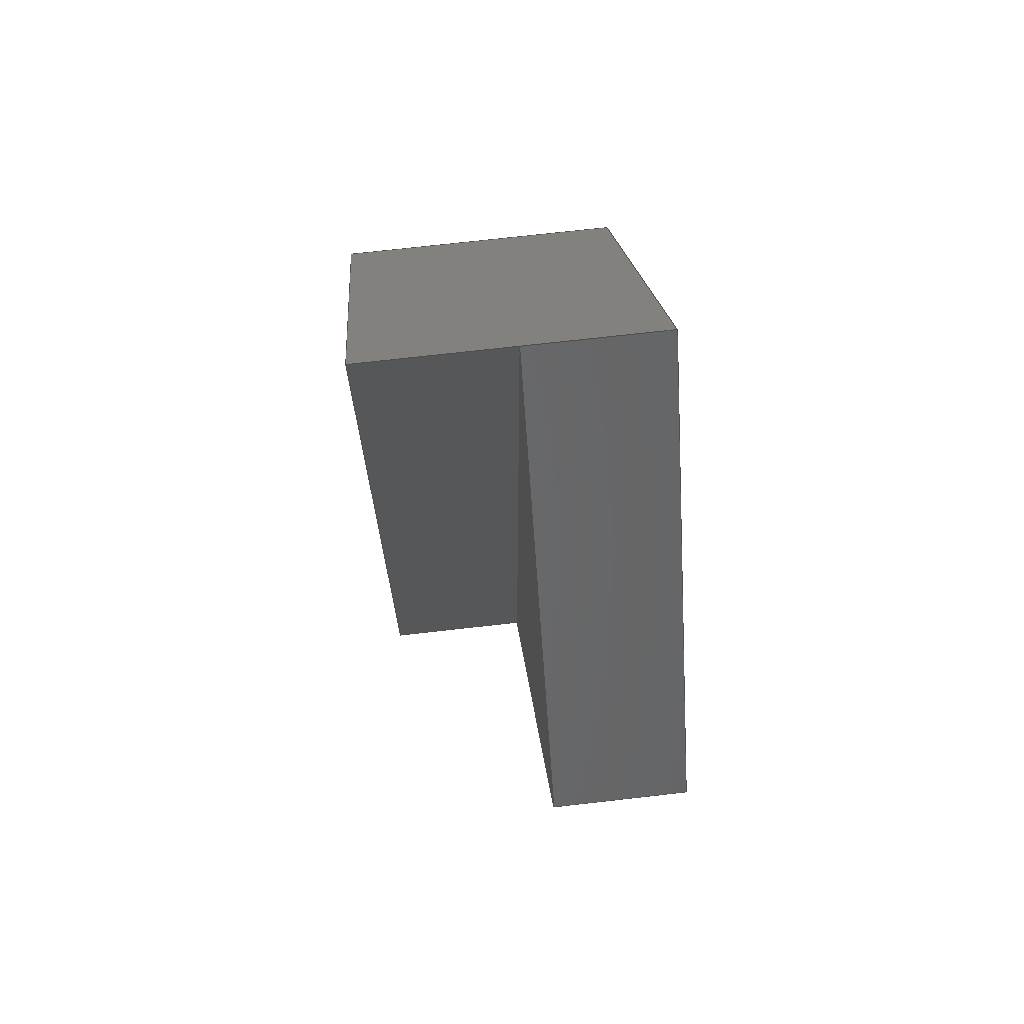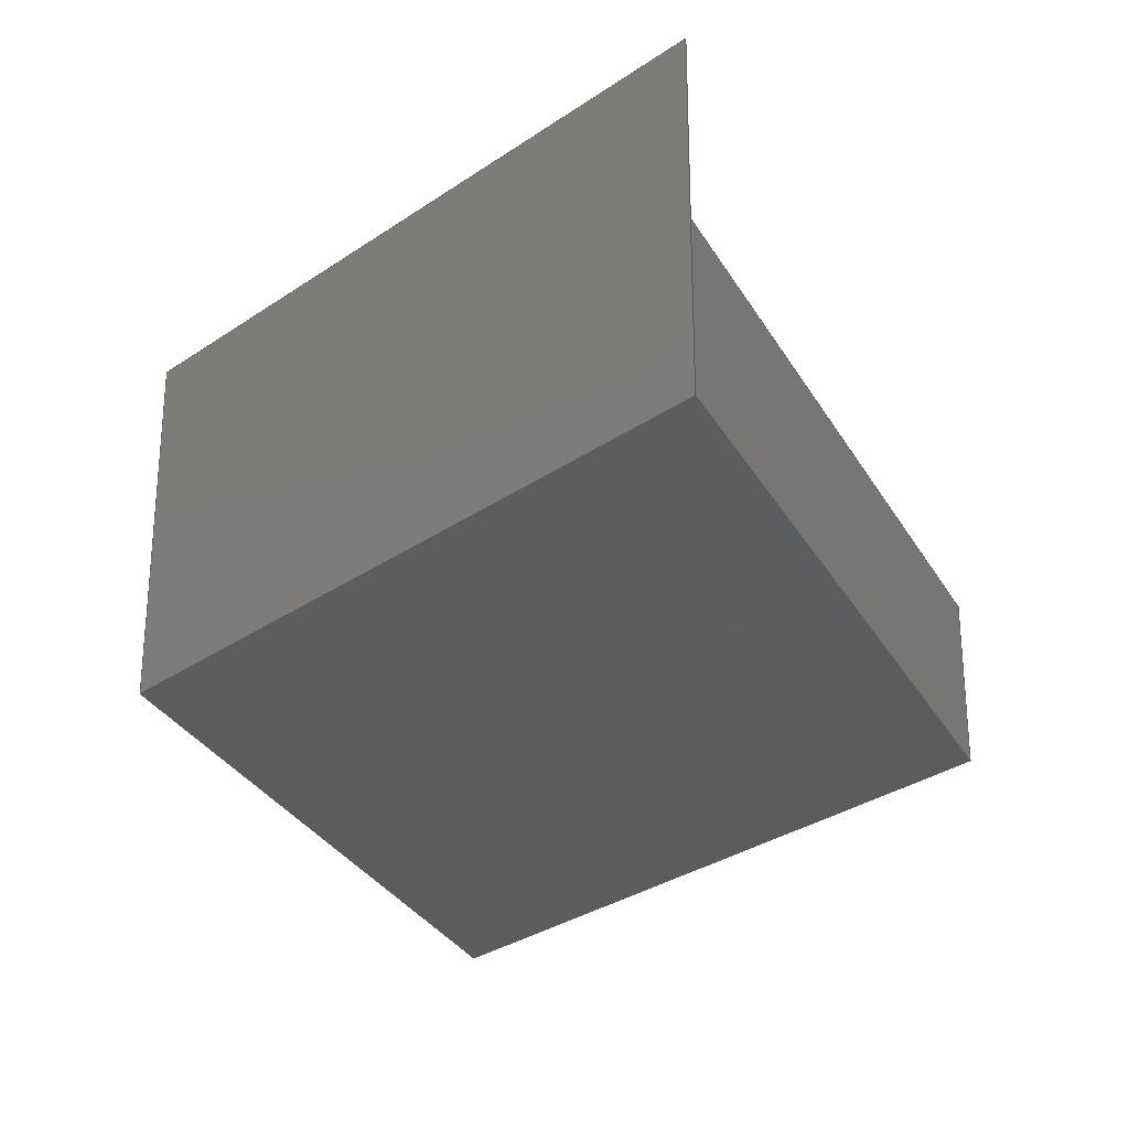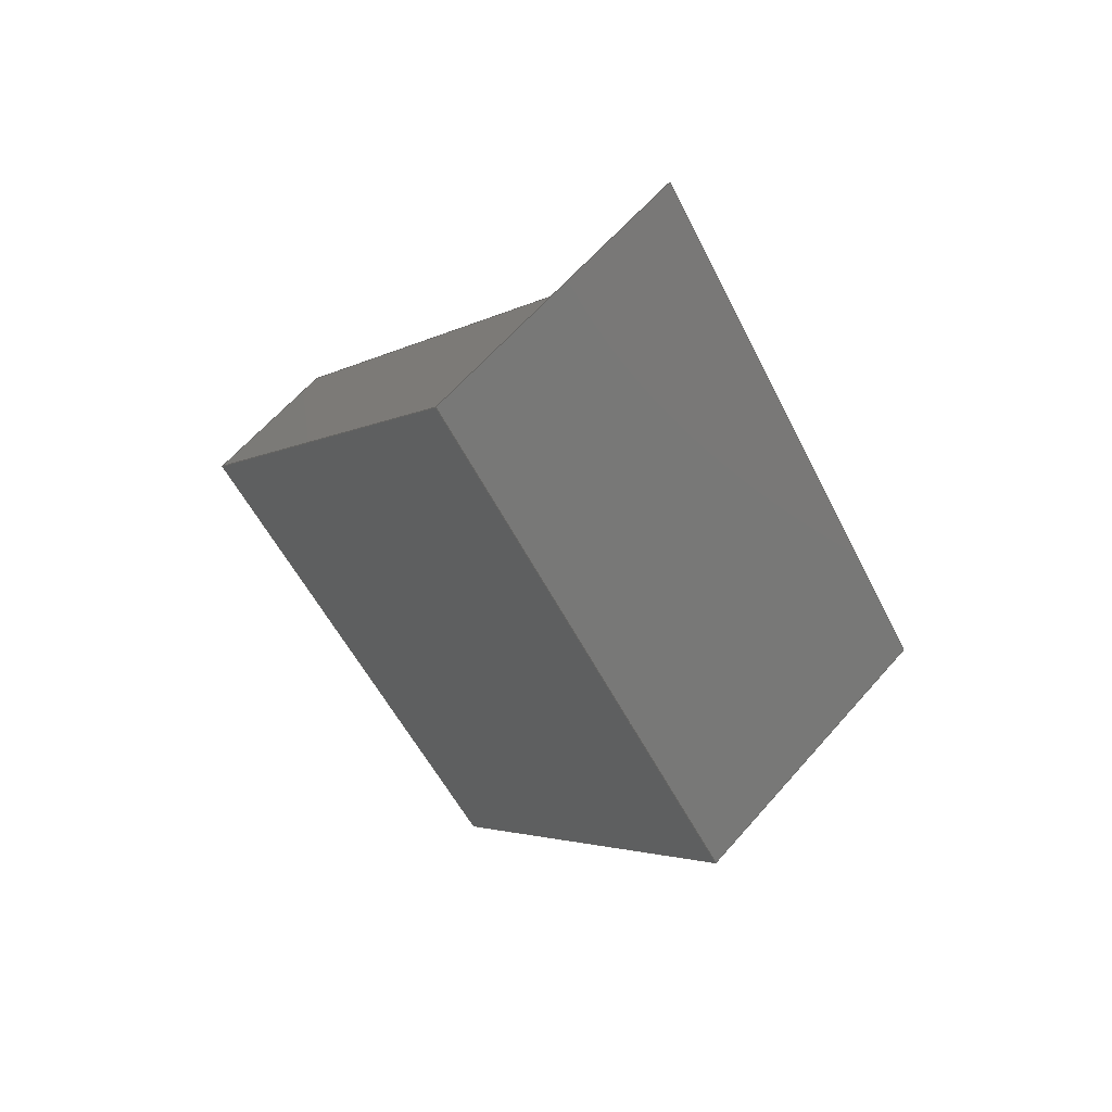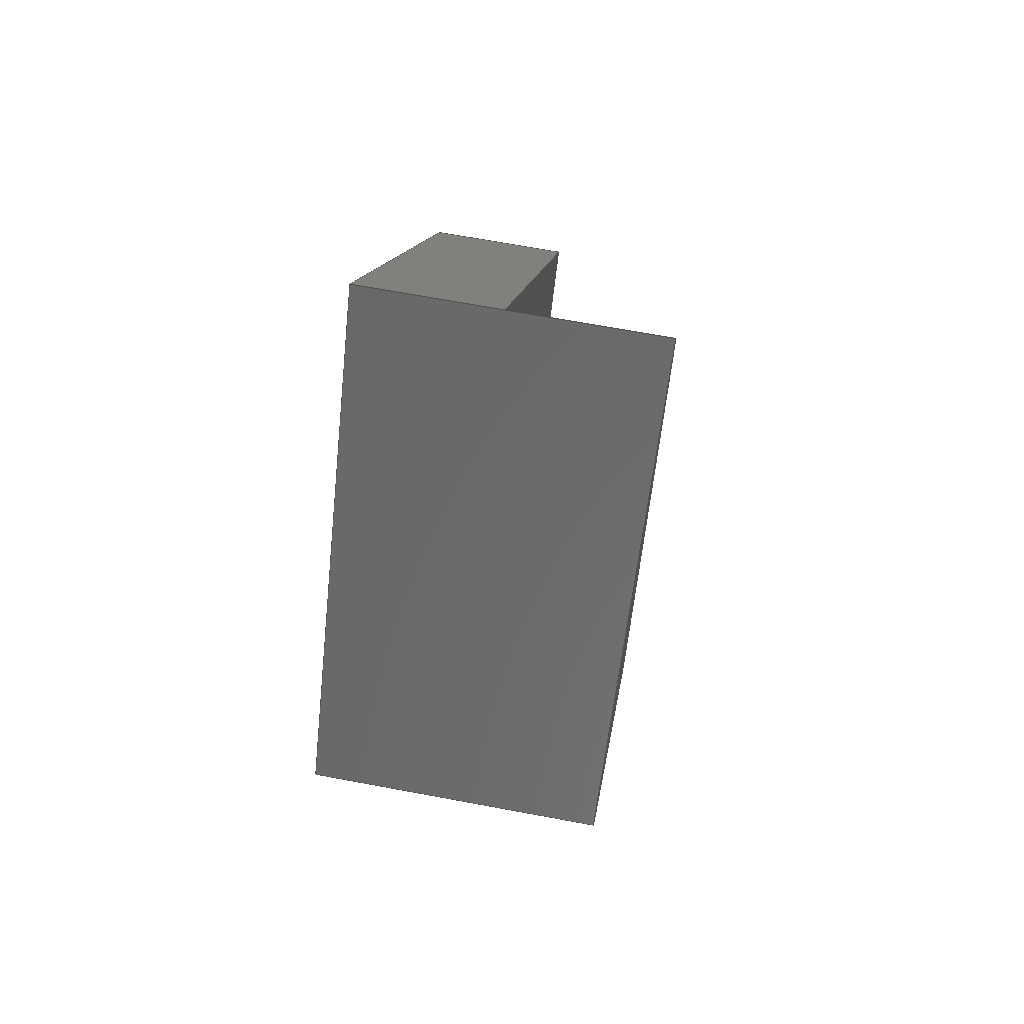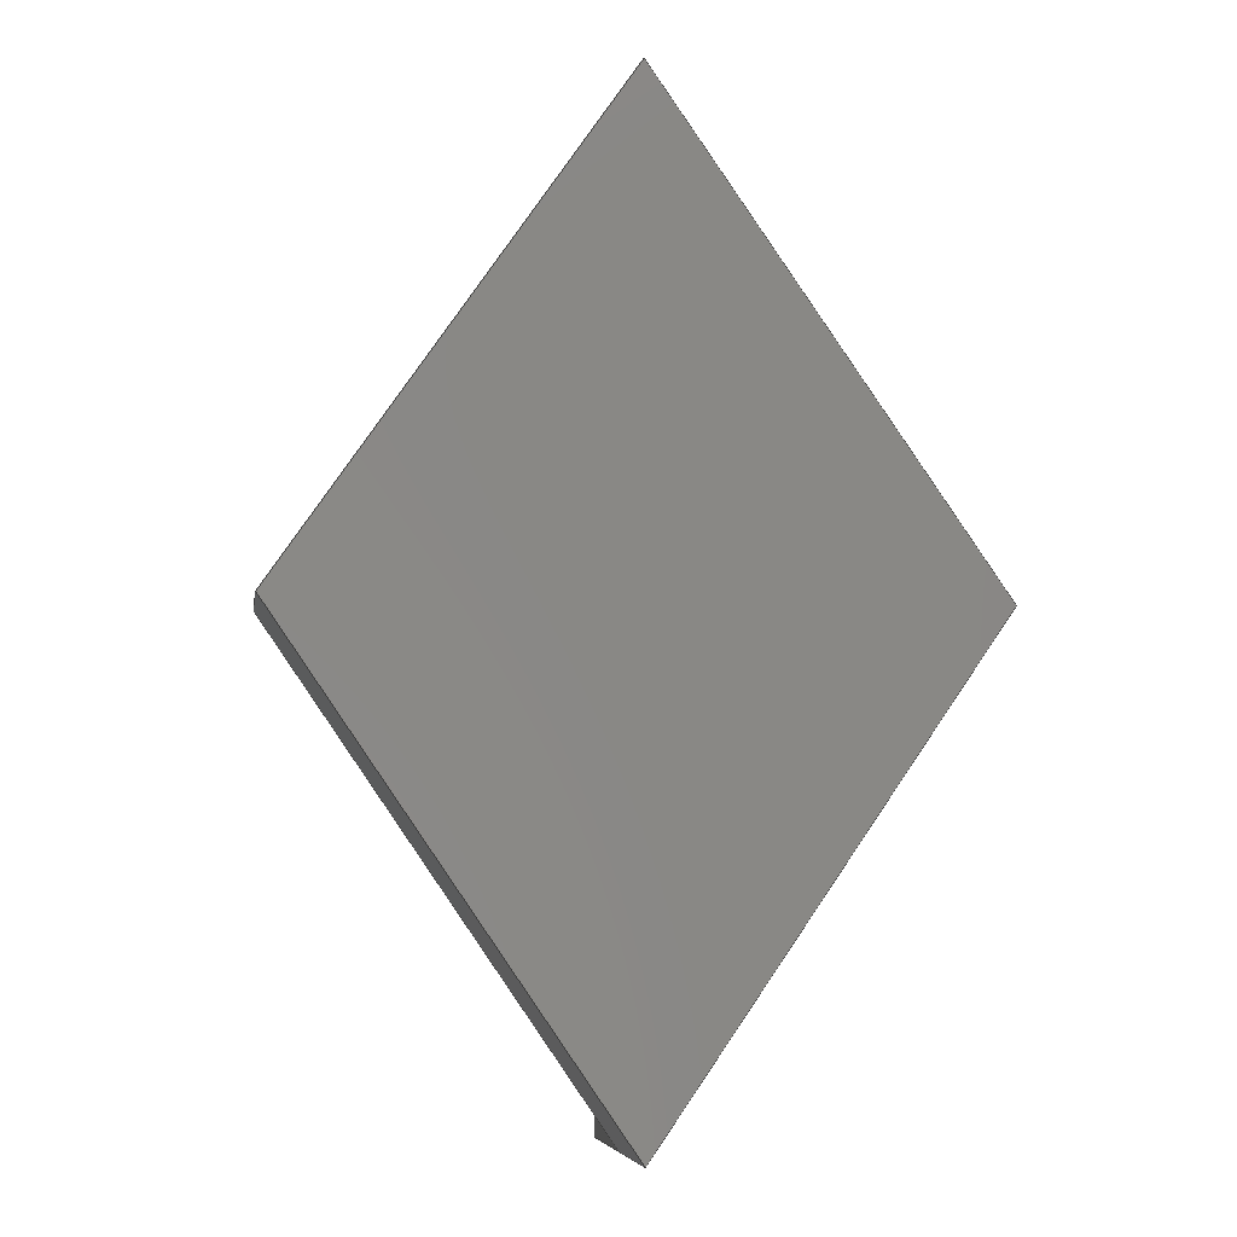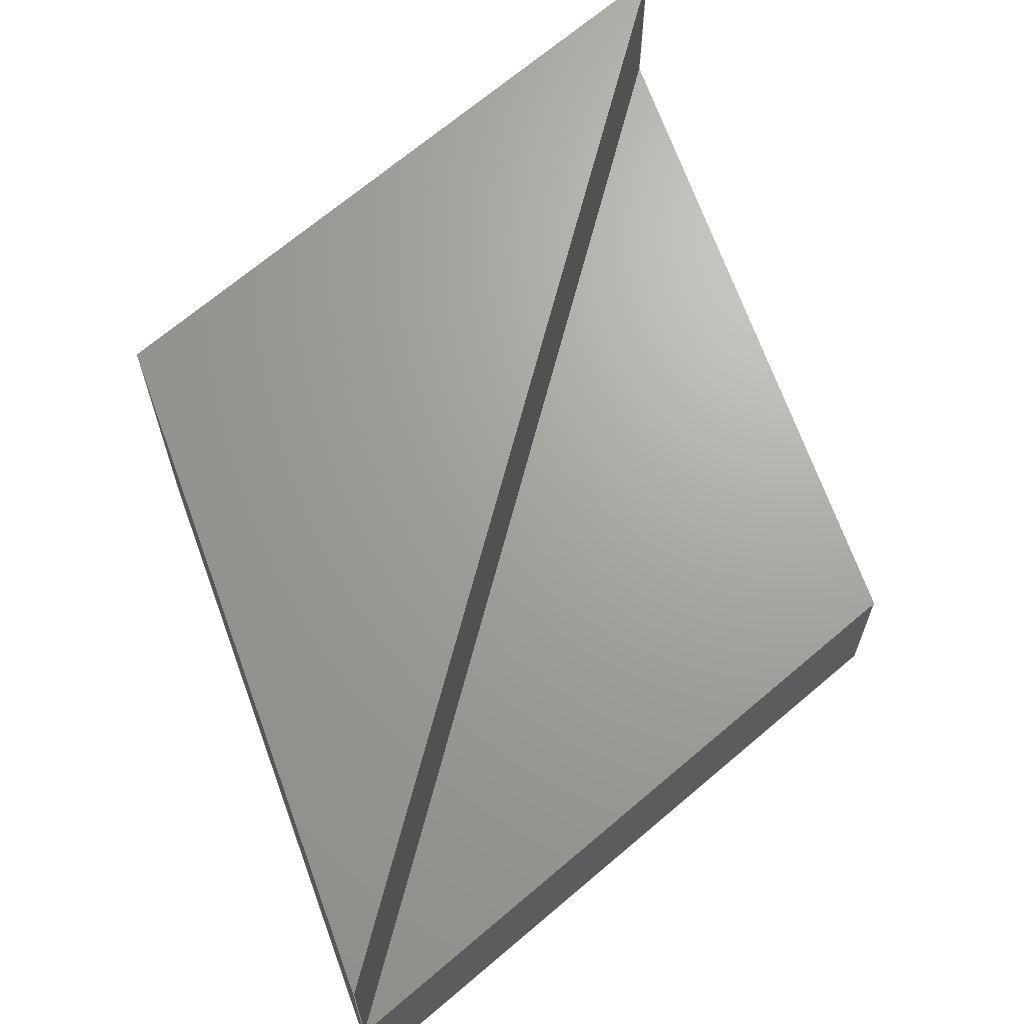
<metadata>
{"format":"step","ext":"stp","renderer":"f3d","projection":"perspective","resolution":1024,"background":"white","views":[{"elev":72.2,"azim":83.5,"up":"+Y"},{"elev":-30.1,"azim":-10.1,"up":"+Z"},{"elev":62.7,"azim":-139.0,"up":"+Y"},{"elev":68.0,"azim":-79.4,"up":"+Y"},{"elev":-6.7,"azim":171.3,"up":"+Y"},{"elev":67.8,"azim":14.8,"up":"+Z"}]}
</metadata>
<code>
ISO-10303-21;
DATA;
#1=MECHANICAL_DESIGN_GEOMETRIC_PRESENTATION_REPRESENTATION(' ',(#7),#6);
#2=PRODUCT_DEFINITION_CONTEXT('',#8,'design');
#3=APPLICATION_PROTOCOL_DEFINITION('INTERNATIONAL STANDARD','automotive_design',1994,#8);
#4=PRODUCT_CATEGORY_RELATIONSHIP('NONE','NONE',#9,#10);
#5=SHAPE_DEFINITION_REPRESENTATION(#11,#12);
#6= (GEOMETRIC_REPRESENTATION_CONTEXT(3)GLOBAL_UNCERTAINTY_ASSIGNED_CONTEXT((#13))GLOBAL_UNIT_ASSIGNED_CONTEXT((#14,#15,#16))REPRESENTATION_CONTEXT('NONE','WORKSPACE'));
#7=STYLED_ITEM('',(#17),#18);
#8=APPLICATION_CONTEXT(' ');
#9=PRODUCT_CATEGORY('part','NONE');
#10=PRODUCT_RELATED_PRODUCT_CATEGORY('detail',' ',(#19));
#11=PRODUCT_DEFINITION_SHAPE('NONE','NONE',#20);
#12=ADVANCED_BREP_SHAPE_REPRESENTATION('Solid',(#18,#21),#6);
#13=UNCERTAINTY_MEASURE_WITH_UNIT(LENGTH_MEASURE(1e-08),#14,'','');
#14= (CONVERSION_BASED_UNIT('METRE',#22)LENGTH_UNIT()NAMED_UNIT(#23));
#15= (NAMED_UNIT(#24)PLANE_ANGLE_UNIT()SI_UNIT($,.RADIAN.));
#16= (NAMED_UNIT(#24)SOLID_ANGLE_UNIT()SI_UNIT($,.STERADIAN.));
#17=PRESENTATION_STYLE_ASSIGNMENT((#25));
#18=MANIFOLD_SOLID_BREP('Solid',#26);
#19=PRODUCT('Solid','','PART--DESC',(#27));
#20=PRODUCT_DEFINITION('','NONE',#28,#2);
#21=AXIS2_PLACEMENT_3D('',#29,#30,#31);
#22=LENGTH_MEASURE_WITH_UNIT(LENGTH_MEASURE(1),#32);
#23=DIMENSIONAL_EXPONENTS(1,0,0,0,0,0,0);
#24=DIMENSIONAL_EXPONENTS(0,0,0,0,0,0,0);
#25=SURFACE_STYLE_USAGE(.BOTH.,#33);
#26=CLOSED_SHELL('',(#34,#35,#36,#37,#38,#39,#40,#41));
#27=PRODUCT_CONTEXT('',#8,'mechanical');
#28=PRODUCT_DEFINITION_FORMATION_WITH_SPECIFIED_SOURCE(' ','NONE',#19,.NOT_KNOWN.);
#29=CARTESIAN_POINT('',(0,0,0));
#30=DIRECTION('',(0,0,1));
#31=DIRECTION('',(1,0,0));
#32= (NAMED_UNIT(#23)LENGTH_UNIT()SI_UNIT($,.METRE.));
#33=SURFACE_SIDE_STYLE('',(#42));
#34=ADVANCED_FACE('0:3739',(#43),#44,.T.);
#35=ADVANCED_FACE('0:3742',(#45),#46,.T.);
#36=ADVANCED_FACE('0:5977',(#47),#48,.T.);
#37=ADVANCED_FACE('0:3745',(#49),#50,.T.);
#38=ADVANCED_FACE('0:3748',(#51),#52,.T.);
#39=ADVANCED_FACE('0:3815',(#53),#54,.T.);
#40=ADVANCED_FACE('0:3818',(#55),#56,.T.);
#41=ADVANCED_FACE('0:3754',(#57),#58,.F.);
#42=SURFACE_STYLE_FILL_AREA(#59);
#43=FACE_OUTER_BOUND('',#60,.T.);
#44=PLANE('',#61);
#45=FACE_OUTER_BOUND('',#62,.T.);
#46=PLANE('',#63);
#47=FACE_OUTER_BOUND('',#64,.T.);
#48=PLANE('',#65);
#49=FACE_OUTER_BOUND('',#66,.T.);
#50=PLANE('',#67);
#51=FACE_OUTER_BOUND('',#68,.T.);
#52=PLANE('',#69);
#53=FACE_OUTER_BOUND('',#70,.T.);
#54=PLANE('',#71);
#55=FACE_OUTER_BOUND('',#72,.T.);
#56=PLANE('',#73);
#57=FACE_OUTER_BOUND('',#74,.T.);
#58=PLANE('',#75);
#59=FILL_AREA_STYLE('',(#76));
#60=EDGE_LOOP('',(#77,#78,#79,#80));
#61=AXIS2_PLACEMENT_3D('',#81,#82,#83);
#62=EDGE_LOOP('',(#84,#85,#86,#87));
#63=AXIS2_PLACEMENT_3D('',#88,#89,#90);
#64=EDGE_LOOP('',(#91,#92,#93,#94));
#65=AXIS2_PLACEMENT_3D('',#95,#96,#97);
#66=EDGE_LOOP('',(#98,#99,#100,#101,#102));
#67=AXIS2_PLACEMENT_3D('',#103,#104,#105);
#68=EDGE_LOOP('',(#106,#107,#108,#109,#110));
#69=AXIS2_PLACEMENT_3D('',#111,#112,#113);
#70=EDGE_LOOP('',(#114,#115,#116));
#71=AXIS2_PLACEMENT_3D('',#117,#118,#119);
#72=EDGE_LOOP('',(#120,#121,#122));
#73=AXIS2_PLACEMENT_3D('',#123,#124,#125);
#74=EDGE_LOOP('',(#126,#127,#128,#129));
#75=AXIS2_PLACEMENT_3D('',#130,#131,#132);
#76=FILL_AREA_STYLE_COLOUR('',#133);
#77=ORIENTED_EDGE('',*,*,#134,.F.);
#78=ORIENTED_EDGE('',*,*,#135,.T.);
#79=ORIENTED_EDGE('',*,*,#136,.T.);
#80=ORIENTED_EDGE('',*,*,#137,.T.);
#81=CARTESIAN_POINT('',(0.01,0.0145,0));
#82=DIRECTION('',(0.8232,0.5677,-0));
#83=DIRECTION('',(-0.5677,0.8232,0));
#84=ORIENTED_EDGE('',*,*,#138,.T.);
#85=ORIENTED_EDGE('',*,*,#139,.F.);
#86=ORIENTED_EDGE('',*,*,#140,.T.);
#87=ORIENTED_EDGE('',*,*,#134,.T.);
#88=CARTESIAN_POINT('',(0.01,-0.0145,0));
#89=DIRECTION('',(0.8232,-0.5677,0));
#90=DIRECTION('',(0.5677,0.8232,0));
#91=ORIENTED_EDGE('',*,*,#141,.F.);
#92=ORIENTED_EDGE('',*,*,#142,.T.);
#93=ORIENTED_EDGE('',*,*,#143,.T.);
#94=ORIENTED_EDGE('',*,*,#144,.T.);
#95=CARTESIAN_POINT('',(1.926e-34,0,0.00856));
#96=DIRECTION('',(1,5.982e-17,0));
#97=DIRECTION('',(-0,0,-1));
#98=ORIENTED_EDGE('',*,*,#145,.F.);
#99=ORIENTED_EDGE('',*,*,#146,.T.);
#100=ORIENTED_EDGE('',*,*,#139,.T.);
#101=ORIENTED_EDGE('',*,*,#142,.F.);
#102=ORIENTED_EDGE('',*,*,#147,.T.);
#103=CARTESIAN_POINT('',(-0.01,-0.0145,0));
#104=DIRECTION('',(-0.8232,-0.5677,0));
#105=DIRECTION('',(0.5677,-0.8232,0));
#106=ORIENTED_EDGE('',*,*,#148,.T.);
#107=ORIENTED_EDGE('',*,*,#144,.F.);
#108=ORIENTED_EDGE('',*,*,#136,.F.);
#109=ORIENTED_EDGE('',*,*,#149,.F.);
#110=ORIENTED_EDGE('',*,*,#145,.T.);
#111=CARTESIAN_POINT('',(-0.01,0.0145,0));
#112=DIRECTION('',(-0.8232,0.5677,0));
#113=DIRECTION('',(-0.5677,-0.8232,-0));
#114=ORIENTED_EDGE('',*,*,#147,.F.);
#115=ORIENTED_EDGE('',*,*,#141,.T.);
#116=ORIENTED_EDGE('',*,*,#148,.F.);
#117=CARTESIAN_POINT('',(0,0,0.01794));
#118=DIRECTION('',(0,0,1));
#119=DIRECTION('',(1,0,0));
#120=ORIENTED_EDGE('',*,*,#137,.F.);
#121=ORIENTED_EDGE('',*,*,#143,.F.);
#122=ORIENTED_EDGE('',*,*,#138,.F.);
#123=CARTESIAN_POINT('',(0,0,0.00856));
#124=DIRECTION('',(0,0,1));
#125=DIRECTION('',(1,0,0));
#126=ORIENTED_EDGE('',*,*,#149,.T.);
#127=ORIENTED_EDGE('',*,*,#135,.F.);
#128=ORIENTED_EDGE('',*,*,#140,.F.);
#129=ORIENTED_EDGE('',*,*,#146,.F.);
#130=CARTESIAN_POINT('',(0,0,0));
#131=DIRECTION('',(0,0,1));
#132=DIRECTION('',(1,0,0));
#133=COLOUR_RGB('',0.5608,0.6863,0.5608);
#134=EDGE_CURVE('0:3760',#150,#151,#152,.T.);
#135=EDGE_CURVE('0:3763',#150,#153,#154,.T.);
#136=EDGE_CURVE('0:3766',#153,#155,#156,.T.);
#137=EDGE_CURVE('0:3757',#155,#151,#157,.T.);
#138=EDGE_CURVE('0:3769',#151,#158,#159,.T.);
#139=EDGE_CURVE('0:3772',#160,#158,#161,.T.);
#140=EDGE_CURVE('0:3775',#160,#150,#162,.T.);
#141=EDGE_CURVE('0:5987',#163,#164,#165,.T.);
#142=EDGE_CURVE('0:5980',#163,#158,#166,.T.);
#143=EDGE_CURVE('0:5990',#158,#155,#167,.T.);
#144=EDGE_CURVE('0:5983',#155,#164,#168,.T.);
#145=EDGE_CURVE('0:3781',#169,#170,#171,.T.);
#146=EDGE_CURVE('0:3784',#169,#160,#172,.T.);
#147=EDGE_CURVE('0:3778',#163,#170,#173,.F.);
#148=EDGE_CURVE('0:3787',#170,#164,#174,.F.);
#149=EDGE_CURVE('0:3790',#169,#153,#175,.T.);
#150=VERTEX_POINT('',#176);
#151=VERTEX_POINT('',#177);
#152=LINE('',#178,#179);
#153=VERTEX_POINT('',#180);
#154=LINE('',#181,#182);
#155=VERTEX_POINT('',#183);
#156=LINE('',#184,#185);
#157=LINE('',#186,#187);
#158=VERTEX_POINT('',#188);
#159=LINE('',#189,#190);
#160=VERTEX_POINT('',#191);
#161=LINE('',#192,#193);
#162=LINE('',#194,#195);
#163=VERTEX_POINT('',#196);
#164=VERTEX_POINT('',#197);
#165=LINE('',#198,#199);
#166=LINE('',#200,#201);
#167=LINE('',#202,#203);
#168=LINE('',#204,#205);
#169=VERTEX_POINT('',#206);
#170=VERTEX_POINT('',#207);
#171=LINE('',#208,#209);
#172=LINE('',#210,#211);
#173=LINE('',#212,#213);
#174=LINE('',#214,#215);
#175=LINE('',#216,#217);
#176=CARTESIAN_POINT('',(0.02,0,0));
#177=CARTESIAN_POINT('',(0.02,0,0.00856));
#178=CARTESIAN_POINT('',(0.02,0,0));
#179=VECTOR('',#218,1);
#180=CARTESIAN_POINT('',(0,0.029,0));
#181=CARTESIAN_POINT('',(0.02,0,0));
#182=VECTOR('',#219,1);
#183=CARTESIAN_POINT('',(-1.735e-18,0.029,0.00856));
#184=CARTESIAN_POINT('',(0,0.029,0));
#185=VECTOR('',#220,1);
#186=CARTESIAN_POINT('',(0.02,0,0.00856));
#187=VECTOR('',#221,1);
#188=CARTESIAN_POINT('',(1.735e-18,-0.029,0.00856));
#189=CARTESIAN_POINT('',(0,-0.029,0.00856));
#190=VECTOR('',#222,1);
#191=CARTESIAN_POINT('',(0,-0.029,0));
#192=CARTESIAN_POINT('',(0,-0.029,0));
#193=VECTOR('',#223,1);
#194=CARTESIAN_POINT('',(0,-0.029,0));
#195=VECTOR('',#224,1);
#196=CARTESIAN_POINT('',(1.735e-18,-0.029,0.01794));
#197=CARTESIAN_POINT('',(0,0.029,0.01794));
#198=CARTESIAN_POINT('',(1.926e-34,5.76e-51,0.01794));
#199=VECTOR('',#225,1);
#200=CARTESIAN_POINT('',(1.301e-18,-0.029,0.00428));
#201=VECTOR('',#226,1);
#202=CARTESIAN_POINT('',(1.735e-18,-0.029,0.00856));
#203=VECTOR('',#227,1);
#204=CARTESIAN_POINT('',(-1.301e-18,0.029,0.00428));
#205=VECTOR('',#228,1);
#206=CARTESIAN_POINT('',(-0.02,0,0));
#207=CARTESIAN_POINT('',(-0.02,0,0.01794));
#208=CARTESIAN_POINT('',(-0.02,0,0));
#209=VECTOR('',#229,1);
#210=CARTESIAN_POINT('',(-0.02,0,0));
#211=VECTOR('',#230,1);
#212=CARTESIAN_POINT('',(-0.01178,-0.01192,0.01794));
#213=VECTOR('',#231,1);
#214=CARTESIAN_POINT('',(-0.01178,0.01192,0.01794));
#215=VECTOR('',#232,1);
#216=CARTESIAN_POINT('',(-0.02,0,0));
#217=VECTOR('',#233,1);
#218=DIRECTION('',(0,0,1));
#219=DIRECTION('',(-0.5677,0.8232,0));
#220=DIRECTION('',(0,0,1));
#221=DIRECTION('',(0.5677,-0.8232,0));
#222=DIRECTION('',(-0.5677,-0.8232,-0));
#223=DIRECTION('',(0,0,1));
#224=DIRECTION('',(0.5677,0.8232,0));
#225=DIRECTION('',(-5.982e-17,1,0));
#226=DIRECTION('',(0,0,-1));
#227=DIRECTION('',(-5.982e-17,1,0));
#228=DIRECTION('',(0,0,1));
#229=DIRECTION('',(0,0,1));
#230=DIRECTION('',(0.5677,-0.8232,0));
#231=DIRECTION('',(0.5677,-0.8232,0));
#232=DIRECTION('',(-0.5677,-0.8232,0));
#233=DIRECTION('',(0.5677,0.8232,0));
#234=PRESENTATION_LAYER_ASSIGNMENT('9','Layer0',(#18));
ENDSEC;
END-ISO-10303-21;

</code>
